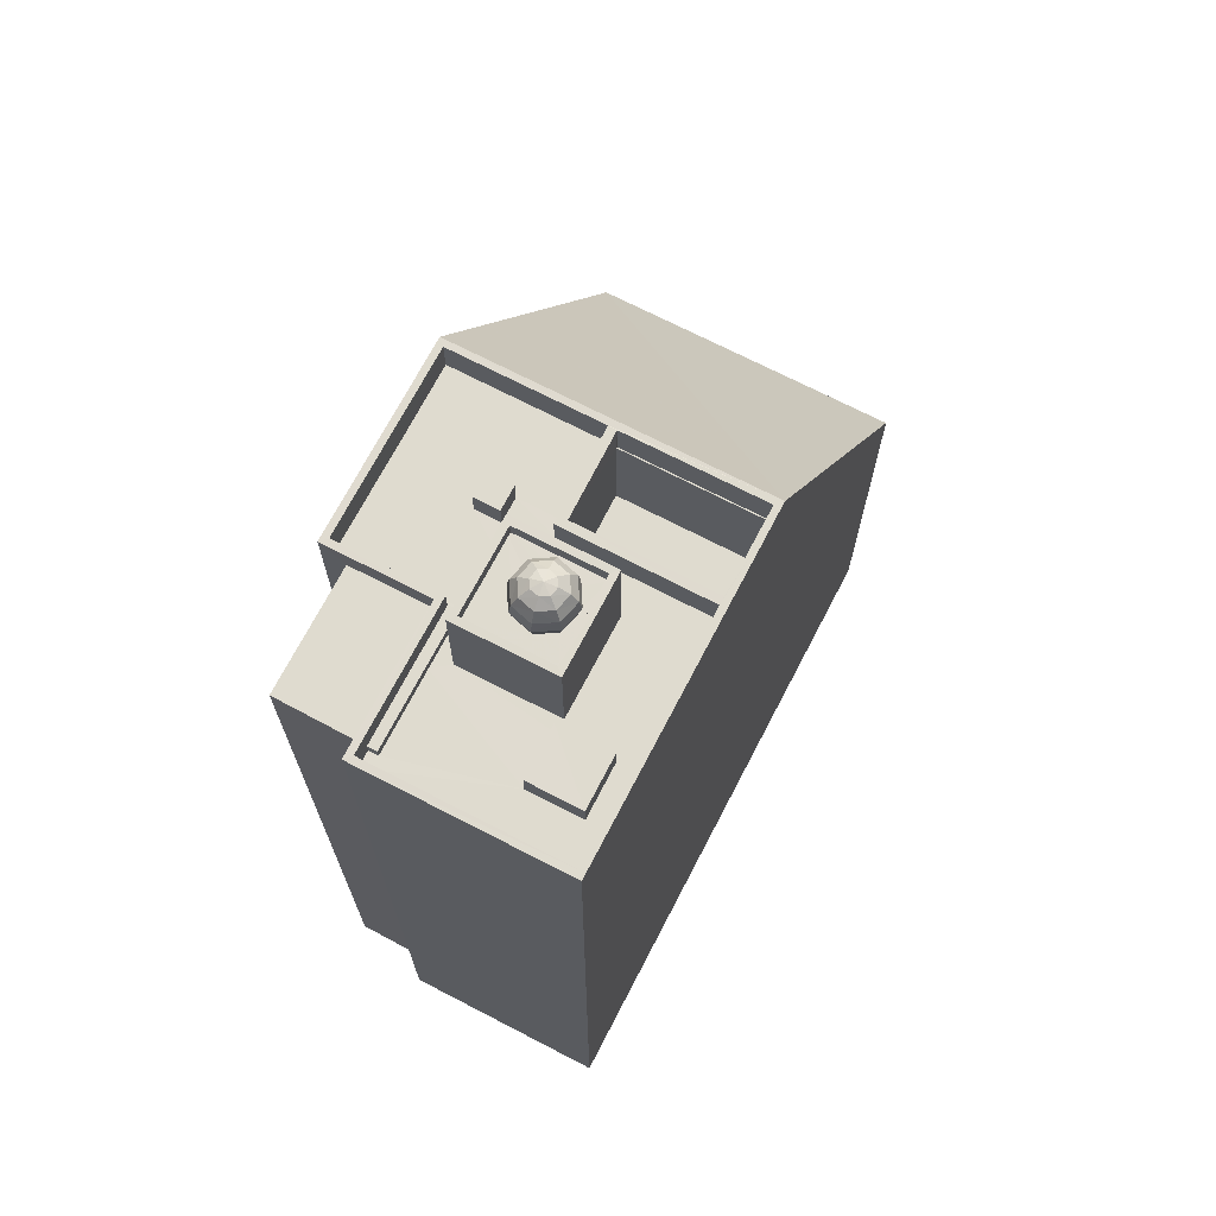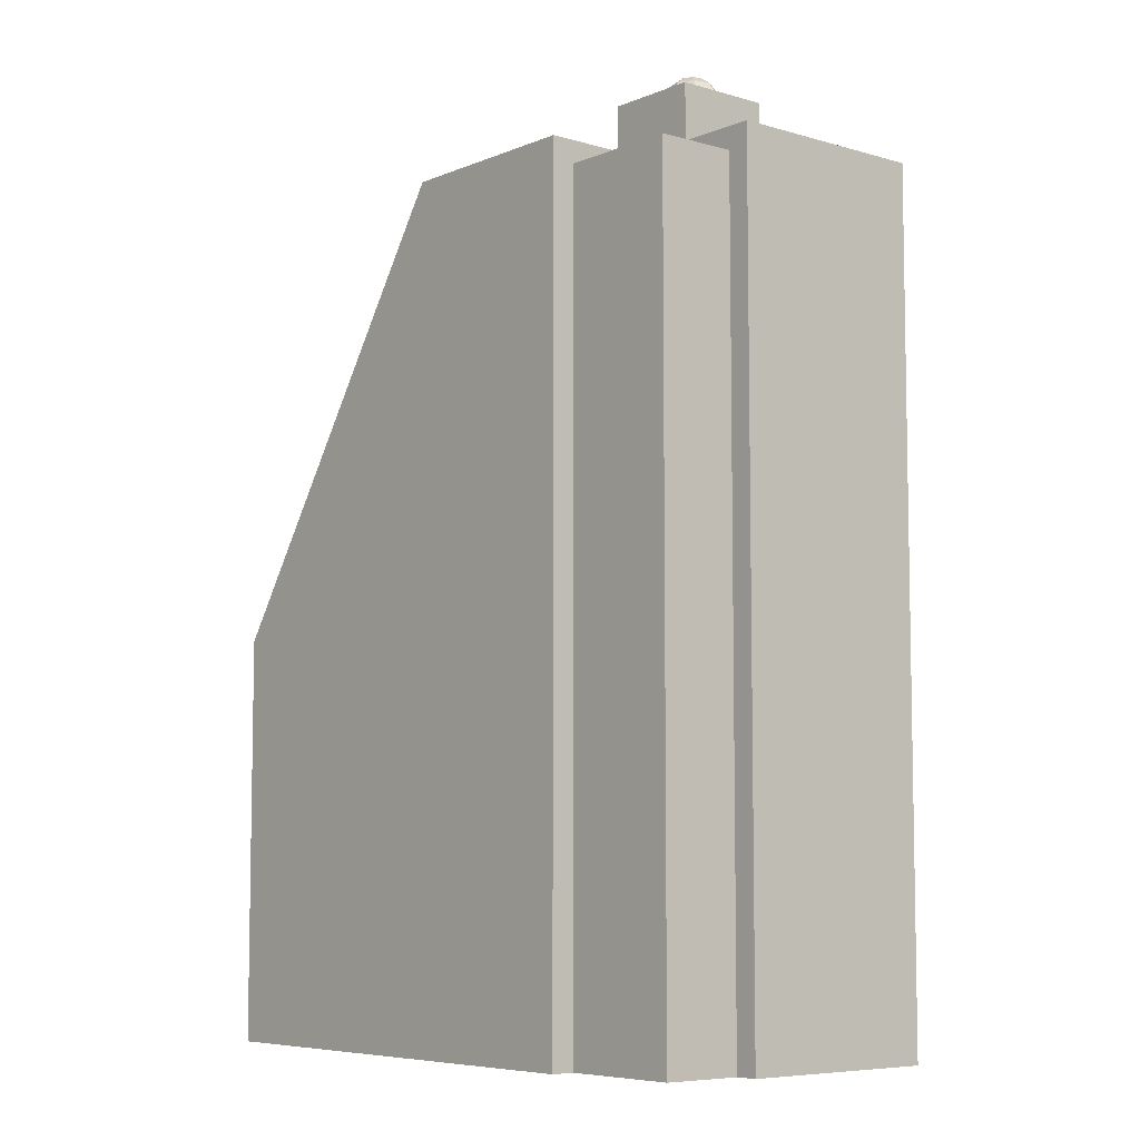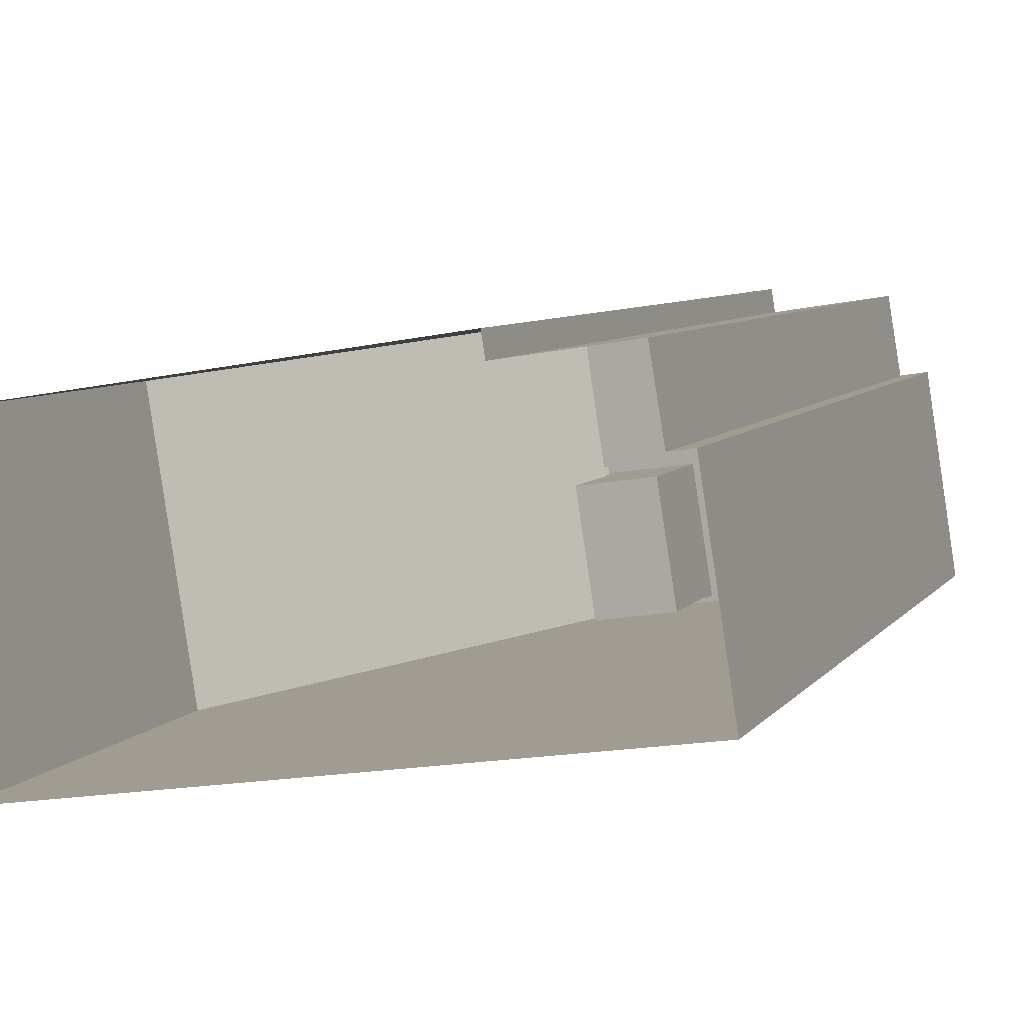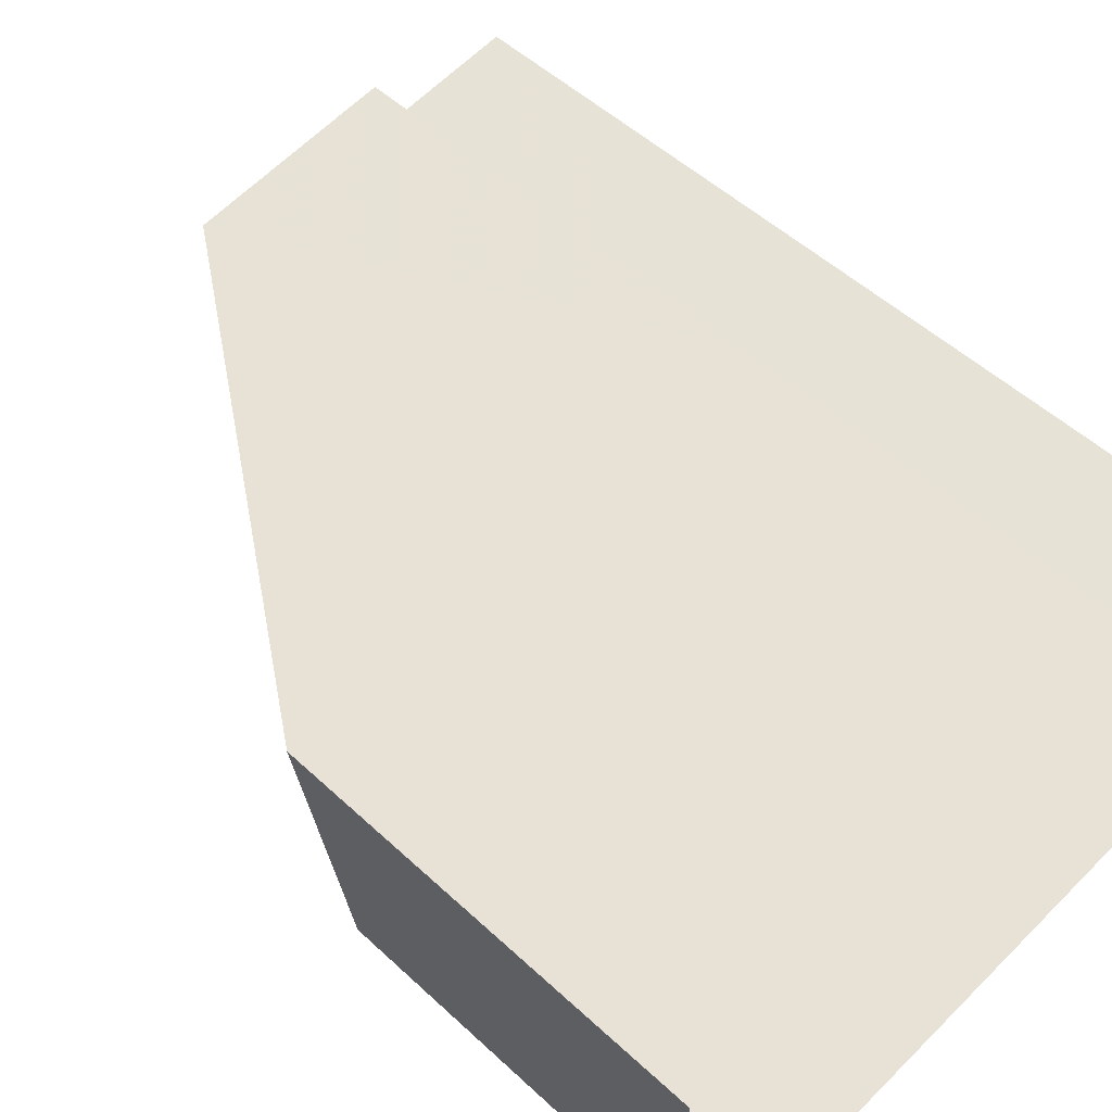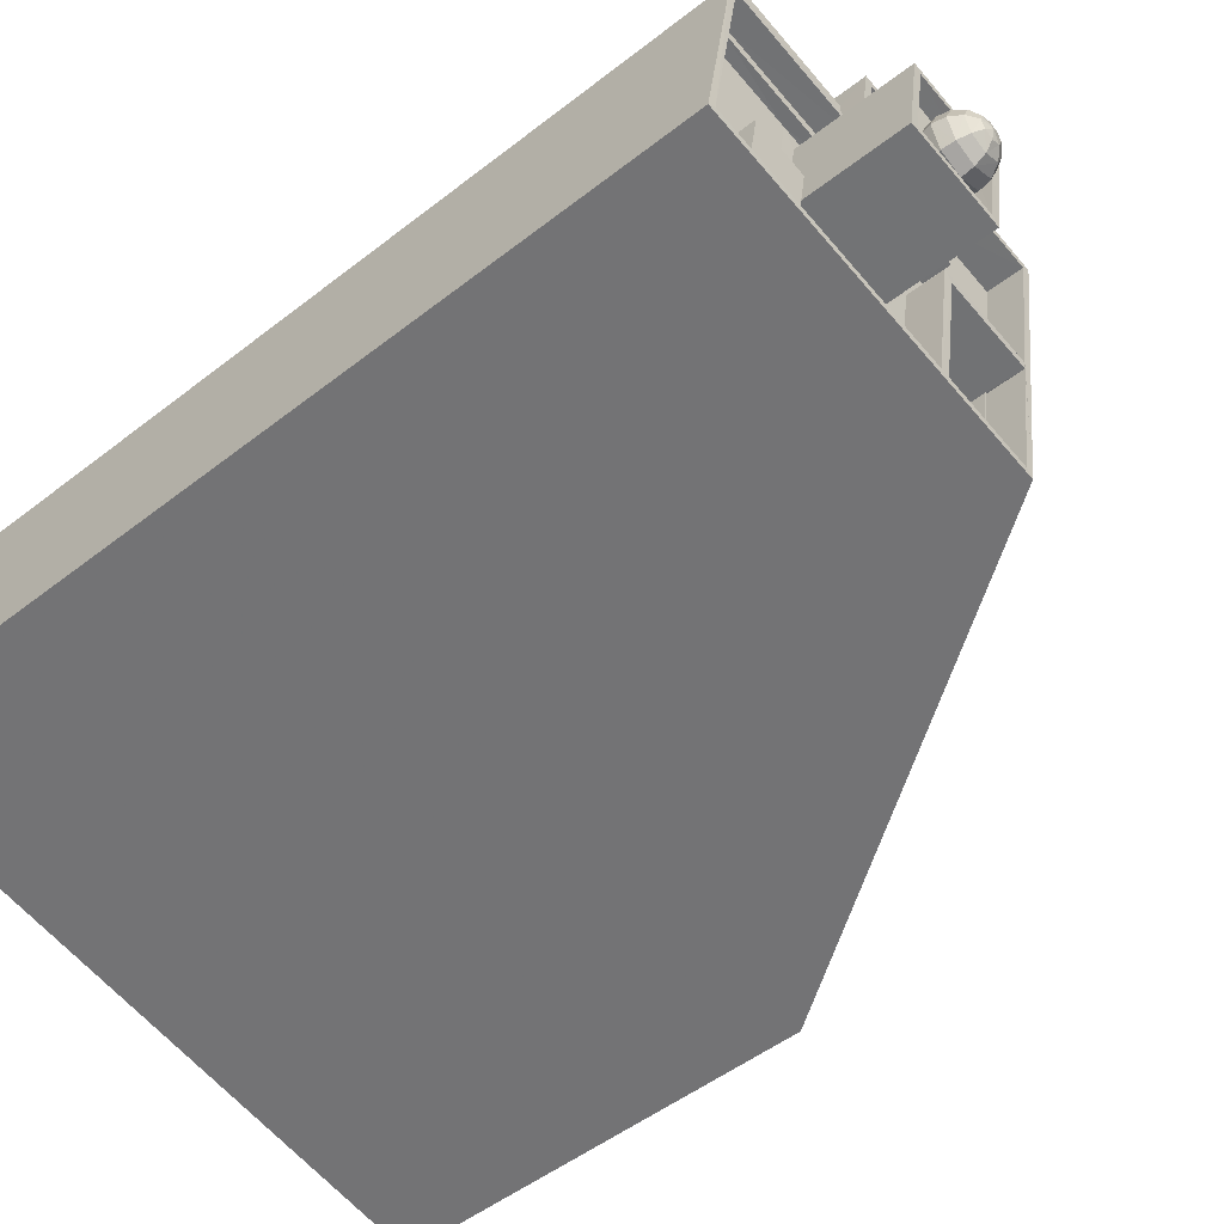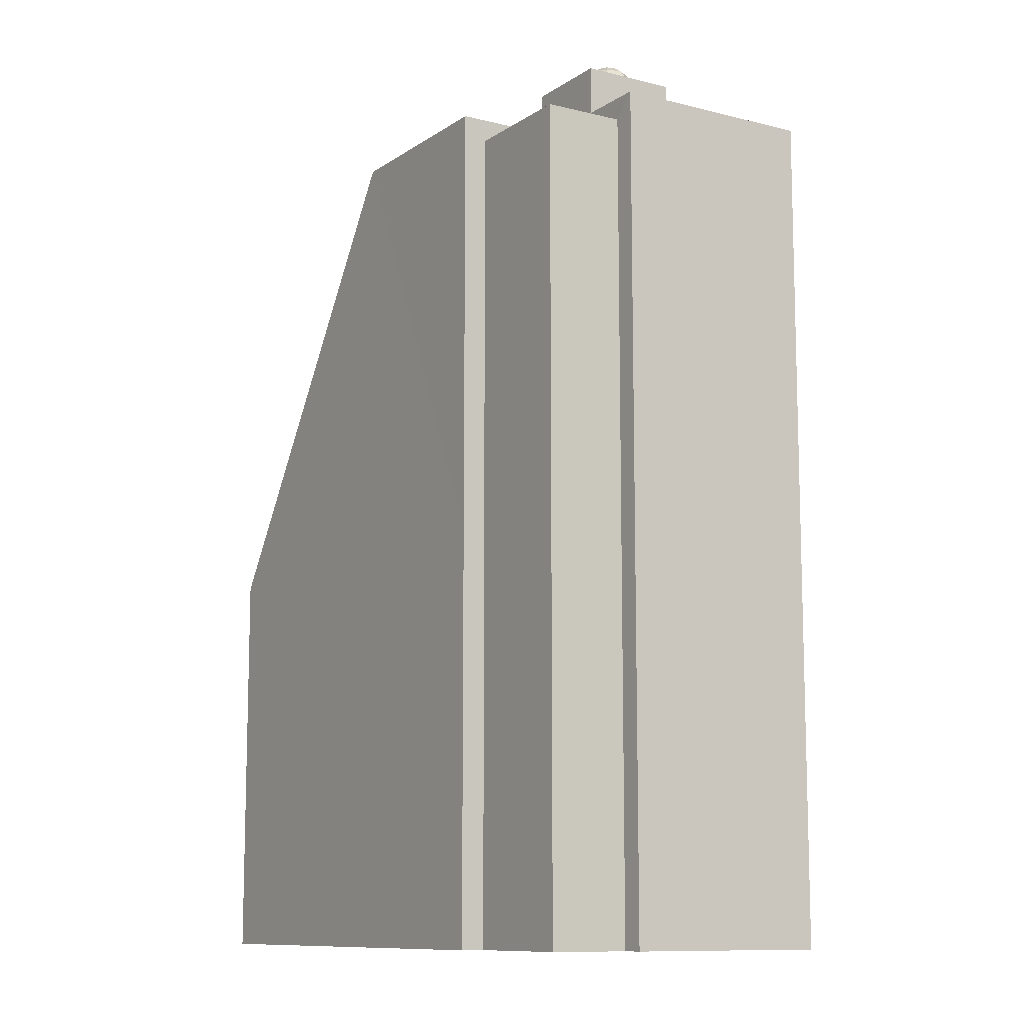
<metadata>
{"format":"obj","ext":"obj","renderer":"f3d","projection":"perspective","resolution":1024,"background":"white","views":[{"elev":70.3,"azim":-71.5,"up":"+Z"},{"elev":-6.9,"azim":-139.1,"up":"+Z"},{"elev":6.9,"azim":-160.2,"up":"+Y"},{"elev":51.0,"azim":135.4,"up":"+Y"},{"elev":-49.9,"azim":-49.3,"up":"+Y"},{"elev":-10.6,"azim":-131.2,"up":"+Z"}]}
</metadata>
<code>
v -8.874e+04 -9.927e+04 8.393
v -8.873e+04 -9.928e+04 8.393
v -8.874e+04 -9.928e+04 8.393
v -8.874e+04 -9.927e+04 8.393
v -8.874e+04 -9.927e+04 8.393
v -8.872e+04 -9.927e+04 8.393
v -8.874e+04 -9.927e+04 8.393
v -8.874e+04 -9.927e+04 8.393
v -8.872e+04 -9.927e+04 20.64
v -8.873e+04 -9.927e+04 33.43
v -8.873e+04 -9.928e+04 33.43
v -8.874e+04 -9.928e+04 32.43
v -8.874e+04 -9.928e+04 32.43
v -8.873e+04 -9.928e+04 32.43
v -8.873e+04 -9.927e+04 32.43
v -8.873e+04 -9.927e+04 32.43
v -8.873e+04 -9.928e+04 32.43
v -8.873e+04 -9.927e+04 32.43
v -8.874e+04 -9.927e+04 32.43
v -8.873e+04 -9.927e+04 32.43
v -8.874e+04 -9.927e+04 32.43
v -8.874e+04 -9.927e+04 32.43
v -8.874e+04 -9.927e+04 32.43
v -8.874e+04 -9.927e+04 35.1
v -8.874e+04 -9.927e+04 35.1
v -8.874e+04 -9.927e+04 35.1
v -8.874e+04 -9.927e+04 35.1
v -8.874e+04 -9.927e+04 35.1
v -8.874e+04 -9.928e+04 35.1
v -8.874e+04 -9.927e+04 35.1
v -8.874e+04 -9.927e+04 35.1
v -8.874e+04 -9.927e+04 35.1
v -8.874e+04 -9.927e+04 35.1
v -8.874e+04 -9.927e+04 35.1
v -8.874e+04 -9.927e+04 35.1
v -8.874e+04 -9.927e+04 35.1
v -8.874e+04 -9.927e+04 35.1
v -8.874e+04 -9.927e+04 35.1
v -8.874e+04 -9.927e+04 35.1
v -8.874e+04 -9.927e+04 35.1
v -8.874e+04 -9.927e+04 33.18
v -8.874e+04 -9.928e+04 33.18
v -8.874e+04 -9.928e+04 33.18
v -8.874e+04 -9.927e+04 33.18
v -8.874e+04 -9.927e+04 32.76
v -8.874e+04 -9.927e+04 32.76
v -8.874e+04 -9.927e+04 32.76
v -8.874e+04 -9.927e+04 32.76
v -8.874e+04 -9.927e+04 32.76
v -8.874e+04 -9.927e+04 32.76
v -8.874e+04 -9.927e+04 33.43
v -8.874e+04 -9.927e+04 33.43
v -8.874e+04 -9.927e+04 33.43
v -8.874e+04 -9.927e+04 33.43
v -8.873e+04 -9.928e+04 33.43
v -8.873e+04 -9.927e+04 33.43
v -8.873e+04 -9.927e+04 33.43
v -8.873e+04 -9.927e+04 33.43
v -8.874e+04 -9.927e+04 35.55
v -8.874e+04 -9.927e+04 35.55
v -8.874e+04 -9.927e+04 35.55
v -8.874e+04 -9.927e+04 35.55
v -8.874e+04 -9.927e+04 35.55
v -8.874e+04 -9.928e+04 35.55
v -8.874e+04 -9.927e+04 35.55
v -8.874e+04 -9.928e+04 35.55
v -8.874e+04 -9.927e+04 32.76
v -8.874e+04 -9.927e+04 32.76
v -8.874e+04 -9.927e+04 32.76
v -8.874e+04 -9.927e+04 32.76
v -8.874e+04 -9.927e+04 32.76
v -8.874e+04 -9.927e+04 32.43
v -8.874e+04 -9.927e+04 32.43
v -8.874e+04 -9.927e+04 32.43
v -8.874e+04 -9.927e+04 32.43
v -8.874e+04 -9.927e+04 32.43
v -8.874e+04 -9.927e+04 32.43
v -8.874e+04 -9.927e+04 32.43
v -8.874e+04 -9.927e+04 32.43
v -8.874e+04 -9.927e+04 32.43
v -8.874e+04 -9.927e+04 32.43
v -8.874e+04 -9.927e+04 35.1
v -8.874e+04 -9.927e+04 29.43
v -8.874e+04 -9.928e+04 29.43
v -8.873e+04 -9.928e+04 29.43
v -8.873e+04 -9.927e+04 29.43
v -8.874e+04 -9.927e+04 33.18
v -8.874e+04 -9.927e+04 33.18
v -8.874e+04 -9.927e+04 33.18
v -8.874e+04 -9.927e+04 33.18
v -8.873e+04 -9.928e+04 20.64
v -8.874e+04 -9.928e+04 33.43
v -8.874e+04 -9.928e+04 33.43
v -8.874e+04 -9.928e+04 33.43
v -8.874e+04 -9.927e+04 33.43
v -8.874e+04 -9.927e+04 33.43
v -8.874e+04 -9.928e+04 33.43
v -8.874e+04 -9.927e+04 33.43
v -8.874e+04 -9.927e+04 33.43
v -8.874e+04 -9.927e+04 32.43
v -8.874e+04 -9.927e+04 32.43
v -8.874e+04 -9.927e+04 32.43
v -8.874e+04 -9.927e+04 32.43
v -8.874e+04 -9.927e+04 32.43
v -8.874e+04 -9.927e+04 32.43
v -8.874e+04 -9.928e+04 32.43
v -8.874e+04 -9.928e+04 32.43
v -8.874e+04 -9.928e+04 32.43
v -8.874e+04 -9.928e+04 32.43
v -8.874e+04 -9.927e+04 32.43
v -8.874e+04 -9.927e+04 32.43
v -8.874e+04 -9.928e+04 32.43
v -8.874e+04 -9.928e+04 32.43
v -8.874e+04 -9.927e+04 32.43
v -8.874e+04 -9.927e+04 32.43
v -8.874e+04 -9.927e+04 22.65
v -8.874e+04 -9.927e+04 20.64
v -8.874e+04 -9.927e+04 20.64
v -8.874e+04 -9.928e+04 20.64
v -8.874e+04 -9.927e+04 36.14
v -8.874e+04 -9.927e+04 35.85
v -8.874e+04 -9.927e+04 36.14
v -8.874e+04 -9.927e+04 35.85
v -8.874e+04 -9.927e+04 36.14
v -8.874e+04 -9.927e+04 35.85
v -8.874e+04 -9.927e+04 36.14
v -8.874e+04 -9.927e+04 35.85
v -8.874e+04 -9.927e+04 36.34
v -8.874e+04 -9.927e+04 36.41
v -8.874e+04 -9.927e+04 36.34
v -8.874e+04 -9.927e+04 35.85
v -8.874e+04 -9.927e+04 36.14
v -8.874e+04 -9.927e+04 20.64
v -8.874e+04 -9.927e+04 30.52
v -8.874e+04 -9.927e+04 20.64
v -8.874e+04 -9.927e+04 35.85
v -8.874e+04 -9.927e+04 36.14
v -8.874e+04 -9.927e+04 36.34
v -8.874e+04 -9.927e+04 35.85
v -8.874e+04 -9.927e+04 35.51
v -8.874e+04 -9.927e+04 35.51
v -8.874e+04 -9.927e+04 35.85
v -8.874e+04 -9.927e+04 35.16
v -8.874e+04 -9.927e+04 35.16
v -8.874e+04 -9.927e+04 35.51
v -8.874e+04 -9.927e+04 35.51
v -8.874e+04 -9.927e+04 35.16
v -8.874e+04 -9.927e+04 35.16
v -8.874e+04 -9.927e+04 35.16
v -8.874e+04 -9.927e+04 35.16
v -8.874e+04 -9.927e+04 36.34
v -8.874e+04 -9.927e+04 35.51
v -8.874e+04 -9.927e+04 36.14
v -8.874e+04 -9.927e+04 36.14
v -8.874e+04 -9.927e+04 35.51
v -8.874e+04 -9.927e+04 36.34
v -8.874e+04 -9.927e+04 36.34
v -8.874e+04 -9.927e+04 36.34
v -8.874e+04 -9.927e+04 36.34
v -8.874e+04 -9.927e+04 35.16
v -8.874e+04 -9.927e+04 35.16
v -8.874e+04 -9.927e+04 35.51
v -8.874e+04 -9.927e+04 35.51
f 1 2 3
f 3 4 5
f 1 6 2
f 7 6 1
f 8 1 5
f 1 3 5
f 9 10 11
f 12 13 14
f 15 14 16
f 16 14 17
f 14 13 17
f 18 19 20
f 21 20 22
f 23 19 18
f 20 19 22
f 24 25 26
f 27 25 24
f 28 29 30
f 26 31 32
f 33 27 34
f 35 31 29
f 28 36 37
f 38 34 24
f 37 35 29
f 24 26 39
f 35 40 31
f 26 32 39
f 40 32 31
f 34 27 24
f 28 37 29
f 41 42 43
f 41 44 42
f 45 46 47
f 48 47 49
f 49 47 50
f 47 46 50
f 51 52 53
f 54 51 53
f 55 11 56
f 54 53 10
f 57 11 10
f 56 11 57
f 58 57 10
f 53 58 10
f 59 60 61
f 59 61 62
f 63 64 65
f 60 63 65
f 65 64 66
f 65 61 60
f 67 68 69
f 69 68 70
f 71 68 67
f 72 73 74
f 72 74 23
f 75 76 74
f 22 77 21
f 76 19 23
f 78 79 77
f 75 80 76
f 81 80 78
f 77 22 81
f 76 80 81
f 74 76 23
f 81 78 77
f 34 38 33
f 38 36 33
f 27 33 30
f 25 27 30
f 33 36 28
f 82 25 30
f 33 28 30
f 83 84 85
f 86 83 85
f 87 88 89
f 90 87 89
f 91 9 11
f 62 64 59
f 62 66 64
f 92 11 93
f 94 95 92
f 96 51 95
f 96 52 51
f 55 97 11
f 93 11 97
f 94 92 93
f 96 95 94
f 93 98 99
f 99 98 57
f 93 97 98
f 57 98 56
f 100 101 102
f 103 102 104
f 105 103 104
f 106 107 108
f 104 101 108
f 109 107 106
f 107 104 108
f 102 101 104
f 77 79 110
f 80 75 111
f 112 110 79
f 113 110 112
f 106 113 109
f 109 112 114
f 103 105 115
f 103 115 111
f 105 114 115
f 115 80 111
f 109 114 105
f 109 113 112
f 93 99 110
f 113 93 110
f 78 80 59
f 80 115 60
f 80 60 59
f 116 117 118
f 92 95 119
f 52 48 53
f 53 48 72
f 52 47 48
f 72 48 73
f 120 121 122
f 120 123 121
f 124 125 126
f 124 127 125
f 128 129 130
f 126 131 132
f 126 125 131
f 54 10 133
f 134 67 69
f 67 135 8
f 8 135 1
f 134 135 67
f 70 68 51
f 119 3 2
f 91 119 2
f 131 136 137
f 132 131 137
f 130 129 138
f 78 59 79
f 59 64 79
f 64 112 79
f 139 140 141
f 142 139 141
f 143 144 145
f 146 143 145
f 24 147 148
f 38 24 148
f 51 71 95
f 118 95 116
f 51 68 71
f 95 71 116
f 32 149 150
f 39 32 150
f 132 137 151
f 128 132 151
f 100 102 46
f 45 100 46
f 57 58 18
f 20 57 18
f 60 114 63
f 60 115 114
f 136 145 152
f 136 131 145
f 84 14 85
f 84 12 14
f 153 139 142
f 154 153 142
f 123 152 155
f 123 136 152
f 156 153 154
f 157 156 154
f 72 23 53
f 23 18 58
f 23 58 53
f 110 99 77
f 99 57 21
f 77 99 21
f 57 20 21
f 109 41 43
f 109 105 41
f 31 66 29
f 31 65 66
f 108 94 106
f 94 93 106
f 93 113 106
f 1 133 7
f 1 135 133
f 133 6 7
f 133 9 6
f 13 55 17
f 13 97 55
f 94 108 101
f 96 94 101
f 134 54 133
f 135 134 133
f 22 90 89
f 81 22 89
f 105 44 41
f 105 104 44
f 158 120 122
f 159 158 122
f 83 15 98
f 98 15 56
f 83 86 15
f 56 15 16
f 16 17 55
f 56 16 55
f 121 139 153
f 122 121 153
f 158 129 151
f 61 31 26
f 61 65 31
f 82 62 25
f 25 61 26
f 25 62 61
f 19 88 87
f 19 76 88
f 119 4 3
f 119 118 4
f 136 123 120
f 137 136 120
f 156 129 159
f 48 49 74
f 73 48 74
f 159 122 153
f 156 159 153
f 157 129 156
f 47 52 45
f 100 45 101
f 101 45 96
f 45 52 96
f 133 10 9
f 130 132 128
f 130 126 132
f 119 95 118
f 152 160 155
f 152 161 160
f 11 92 91
f 159 129 158
f 121 162 140
f 139 121 140
f 107 42 44
f 104 107 44
f 145 161 152
f 145 144 161
f 142 127 124
f 154 142 124
f 88 76 81
f 89 88 81
f 109 43 42
f 107 109 42
f 69 54 134
f 70 51 69
f 51 54 69
f 91 92 119
f 38 148 160
f 36 38 160
f 151 129 128
f 29 66 30
f 30 62 82
f 30 66 62
f 150 149 163
f 141 150 163
f 19 87 90
f 22 19 90
f 39 150 147
f 24 39 147
f 148 147 140
f 162 148 140
f 138 129 157
f 84 83 12
f 13 12 97
f 97 12 98
f 12 83 98
f 138 154 124
f 138 157 154
f 5 117 8
f 8 117 67
f 116 71 67
f 117 116 67
f 138 126 130
f 138 124 126
f 117 4 118
f 117 5 4
f 123 155 162
f 121 123 162
f 111 50 103
f 103 46 102
f 103 50 46
f 163 143 146
f 163 149 143
f 140 150 141
f 140 147 150
f 37 160 161
f 37 36 160
f 160 148 162
f 155 160 162
f 35 144 143
f 40 35 143
f 127 141 163
f 127 142 141
f 40 143 149
f 32 40 149
f 49 50 75
f 49 75 74
f 50 111 75
f 35 161 144
f 35 37 161
f 137 120 158
f 151 137 158
f 64 63 114
f 112 64 114
f 131 146 145
f 131 125 146
f 91 2 6
f 9 91 6
f 125 163 146
f 125 127 163
f 86 85 14
f 15 86 14

</code>
